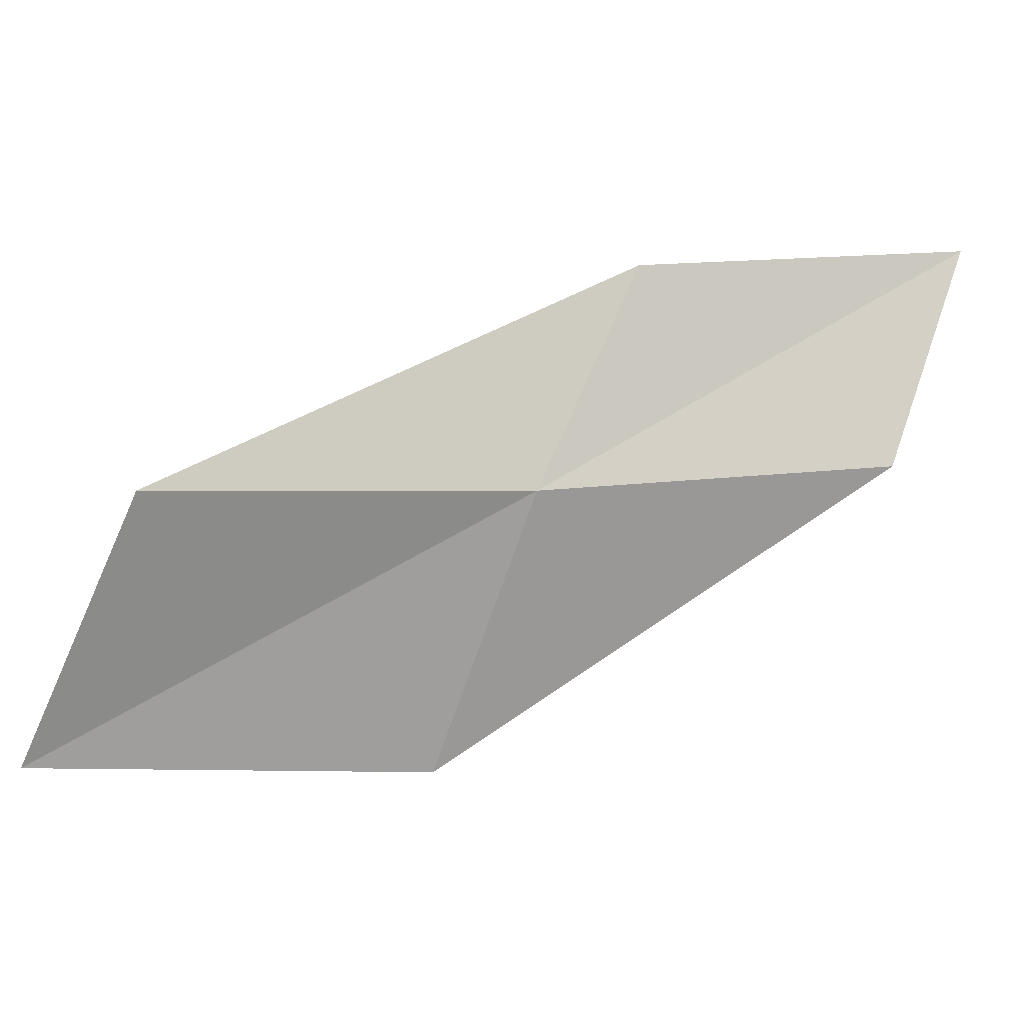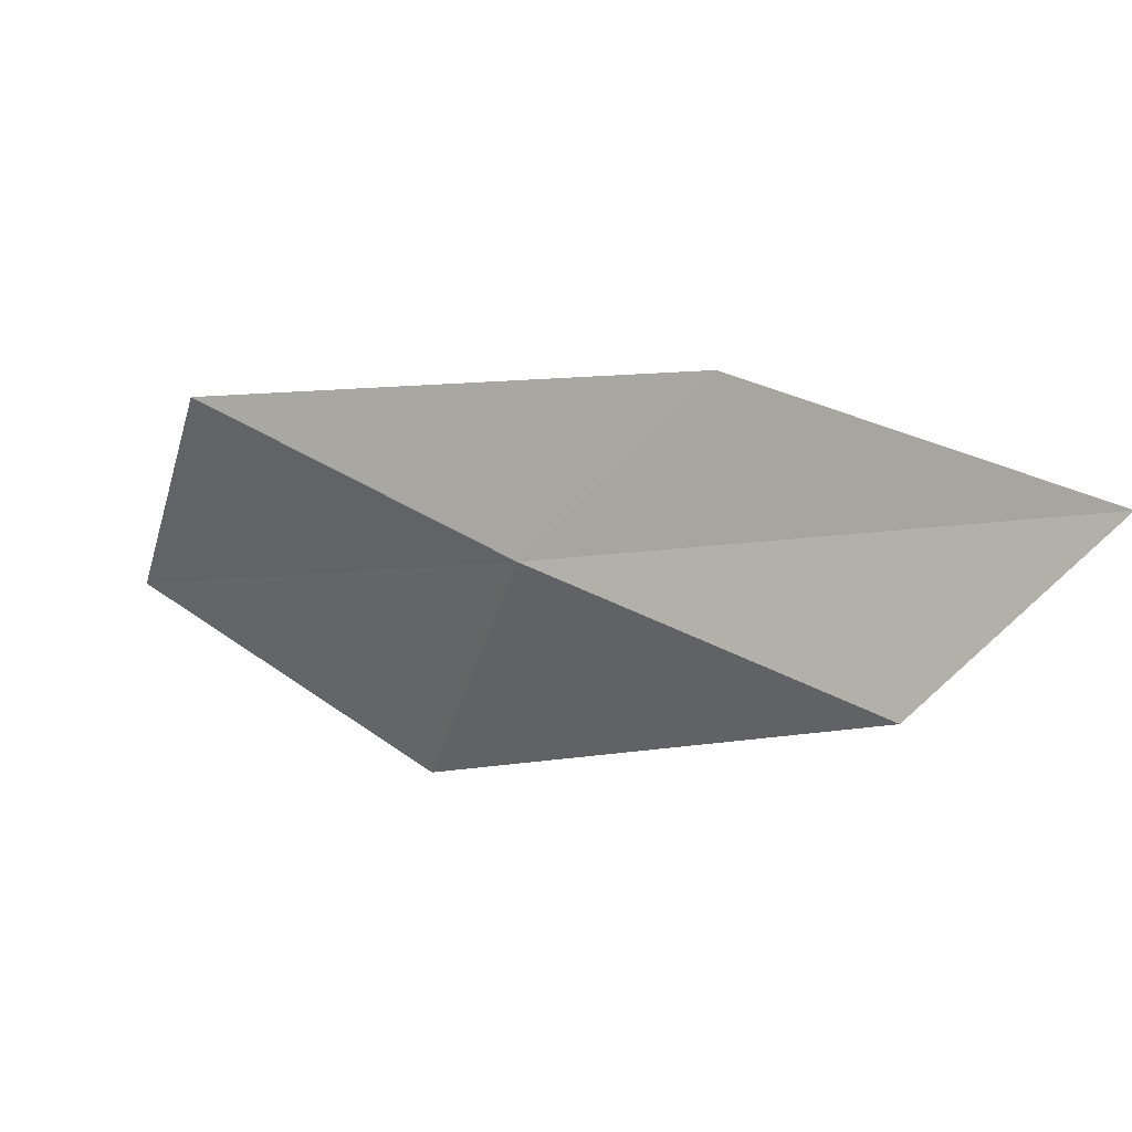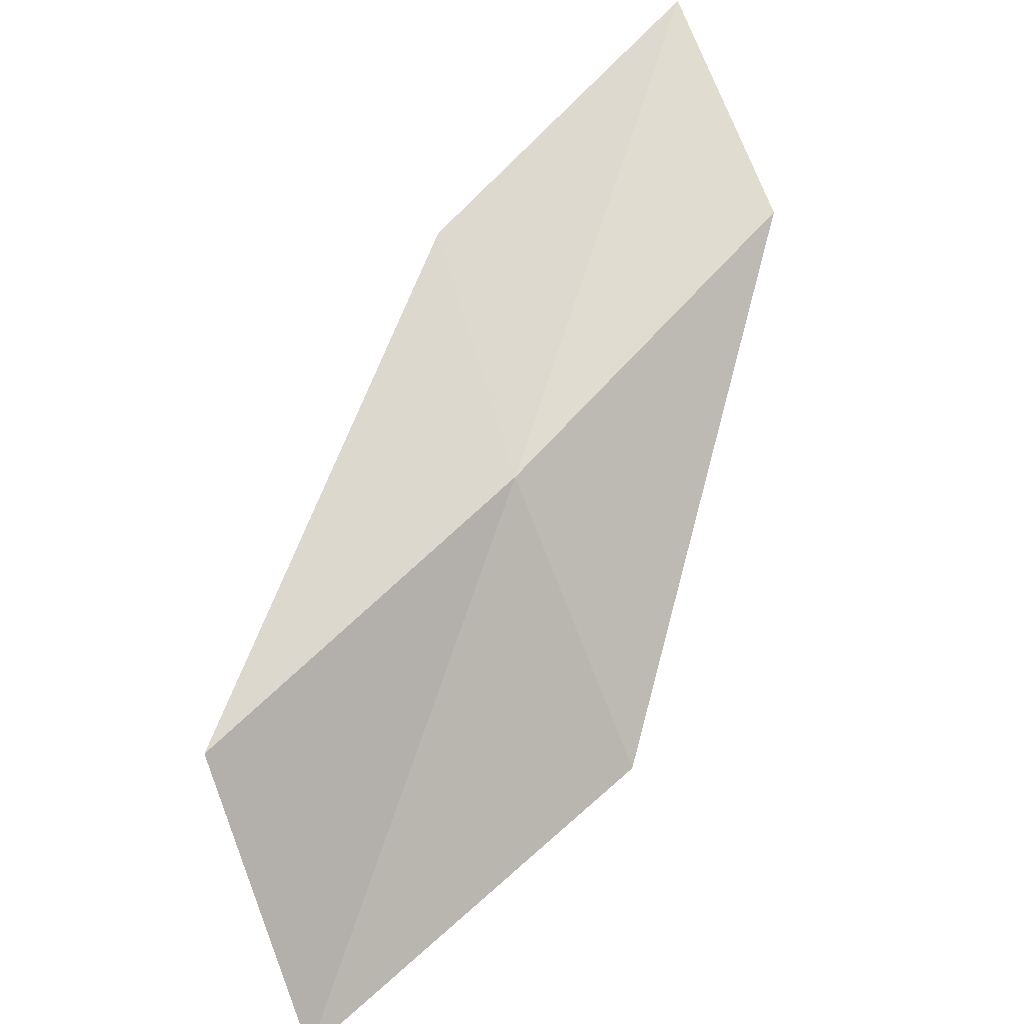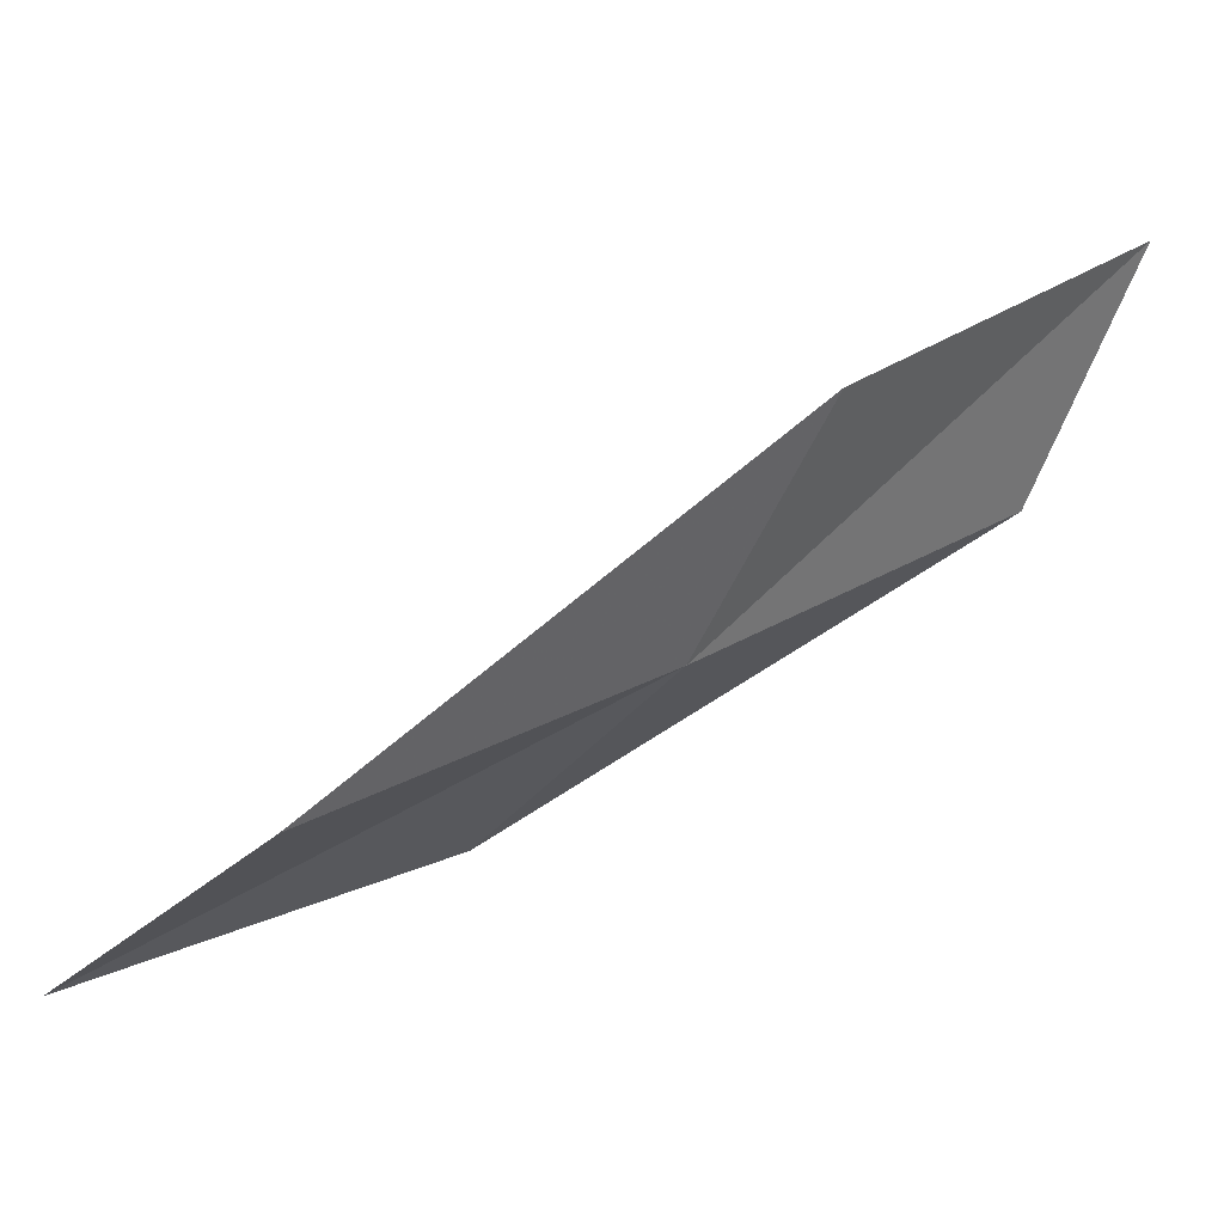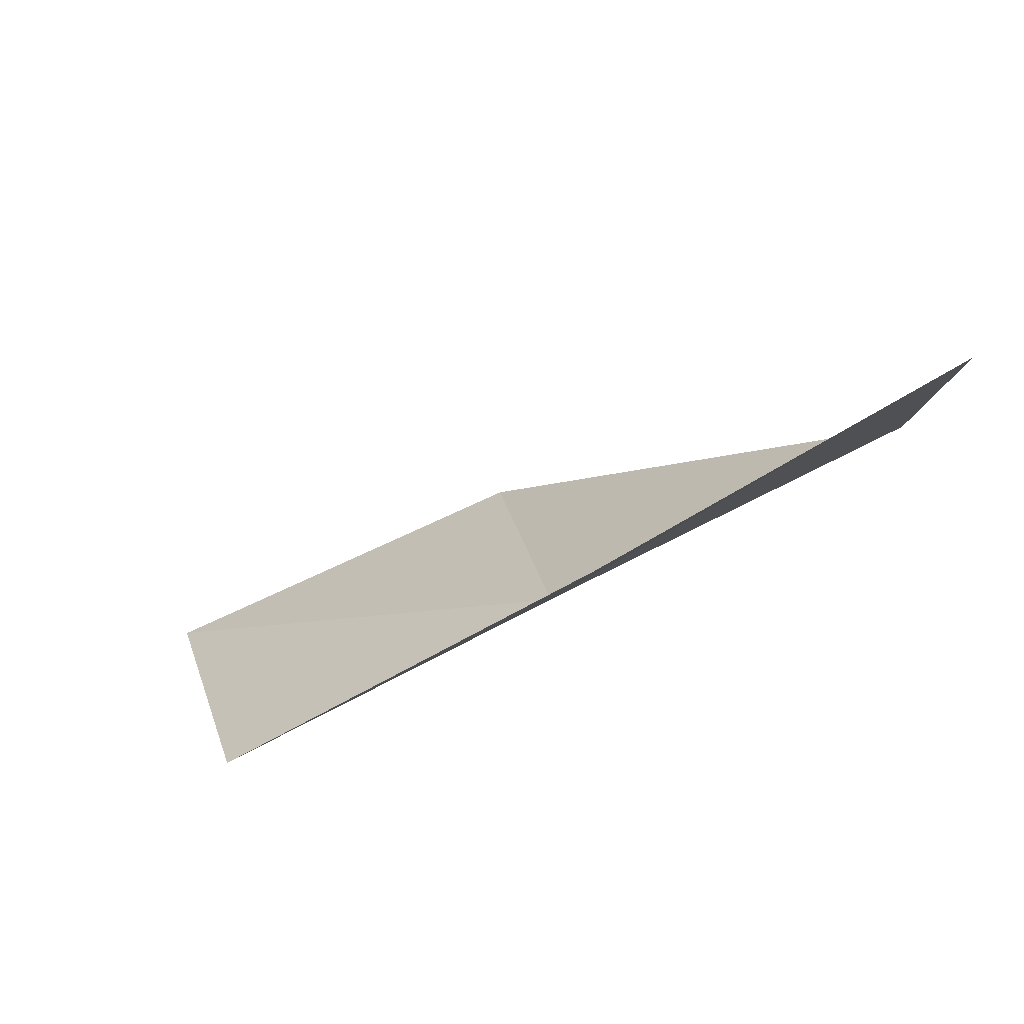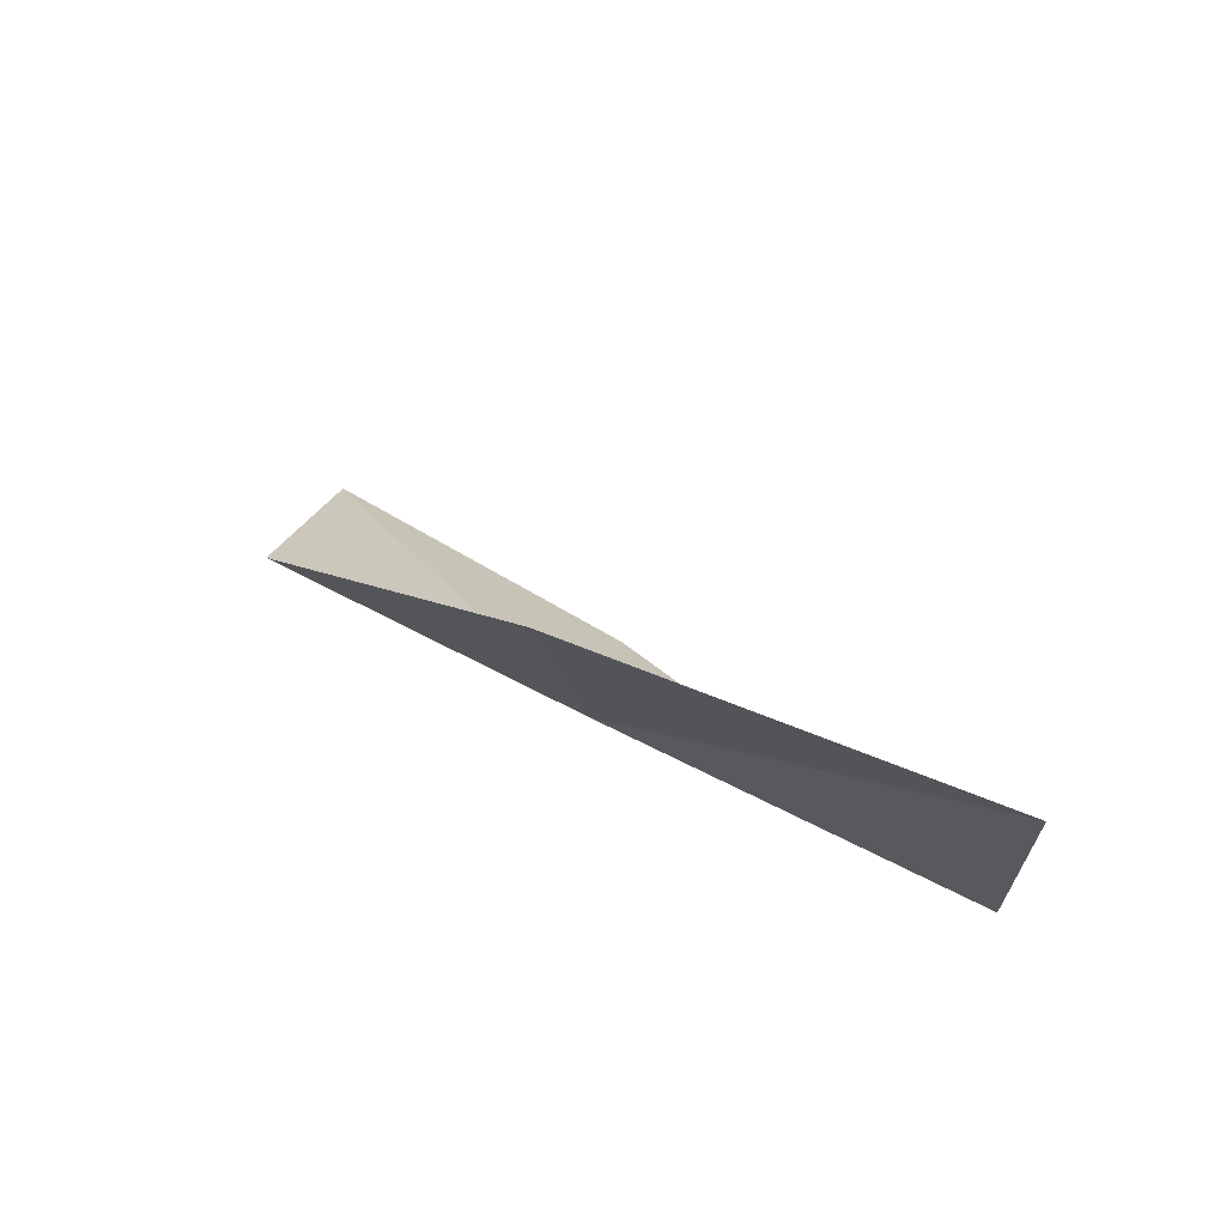
<metadata>
{"format":"obj","ext":"obj","renderer":"f3d","projection":"perspective","resolution":1024,"background":"white","views":[{"elev":20.4,"azim":-163.4,"up":"+Y"},{"elev":34.5,"azim":-112.5,"up":"+Y"},{"elev":-64.7,"azim":-140.8,"up":"+Z"},{"elev":-27.7,"azim":160.9,"up":"+Z"},{"elev":30.9,"azim":-172.1,"up":"+Z"},{"elev":-24.9,"azim":25.2,"up":"+Z"}]}
</metadata>
<code>
v 2.157 -6.597 6.77
v 1.456 -6.625 7.228
v 1.37 -6.21 7.598
v 2.025 -6.176 7.119
v 2.359 -7.239 6.646
v 2.874 -6.516 6.321
v 3.141 -7.139 6.23
f 1 3 2
f 1 4 3
f 1 2 5
f 1 6 4
f 1 5 7
f 1 7 6

</code>
